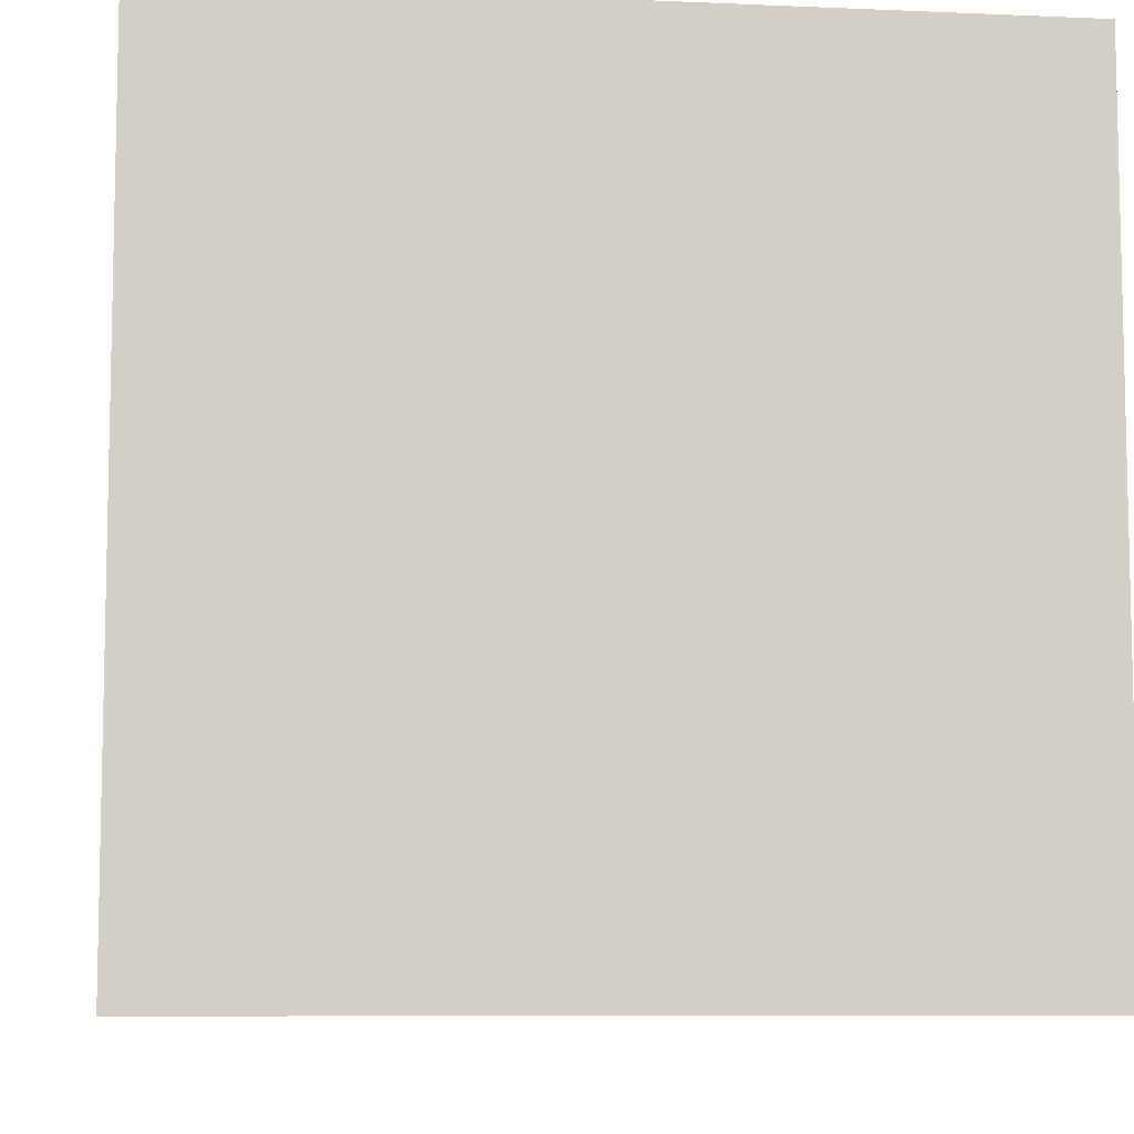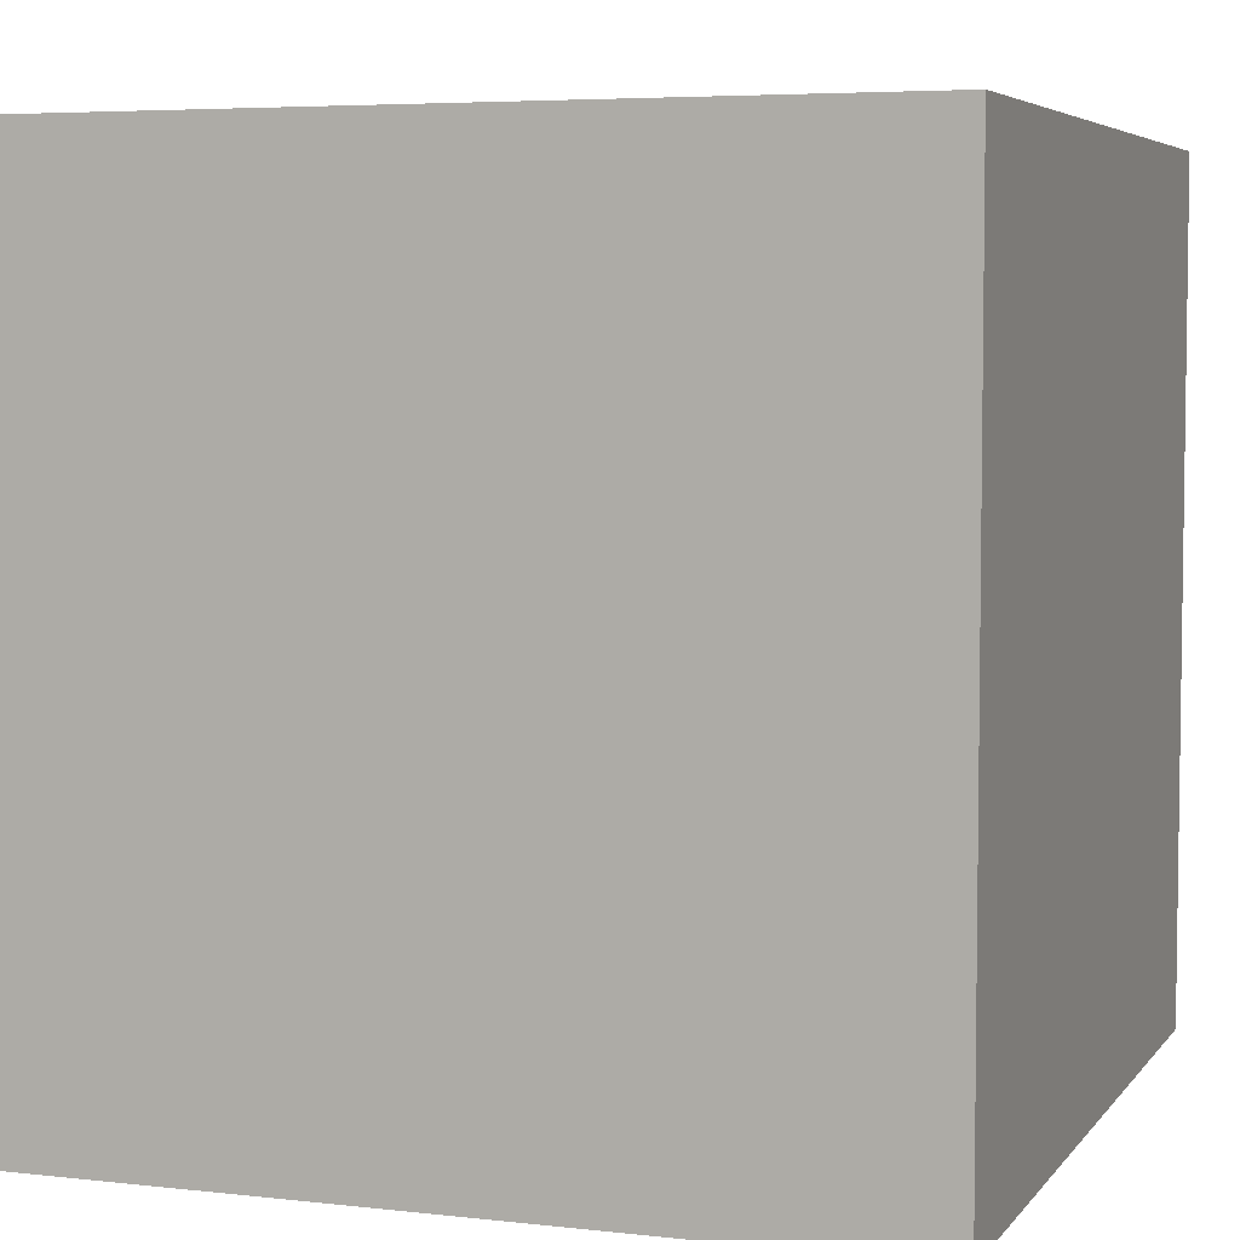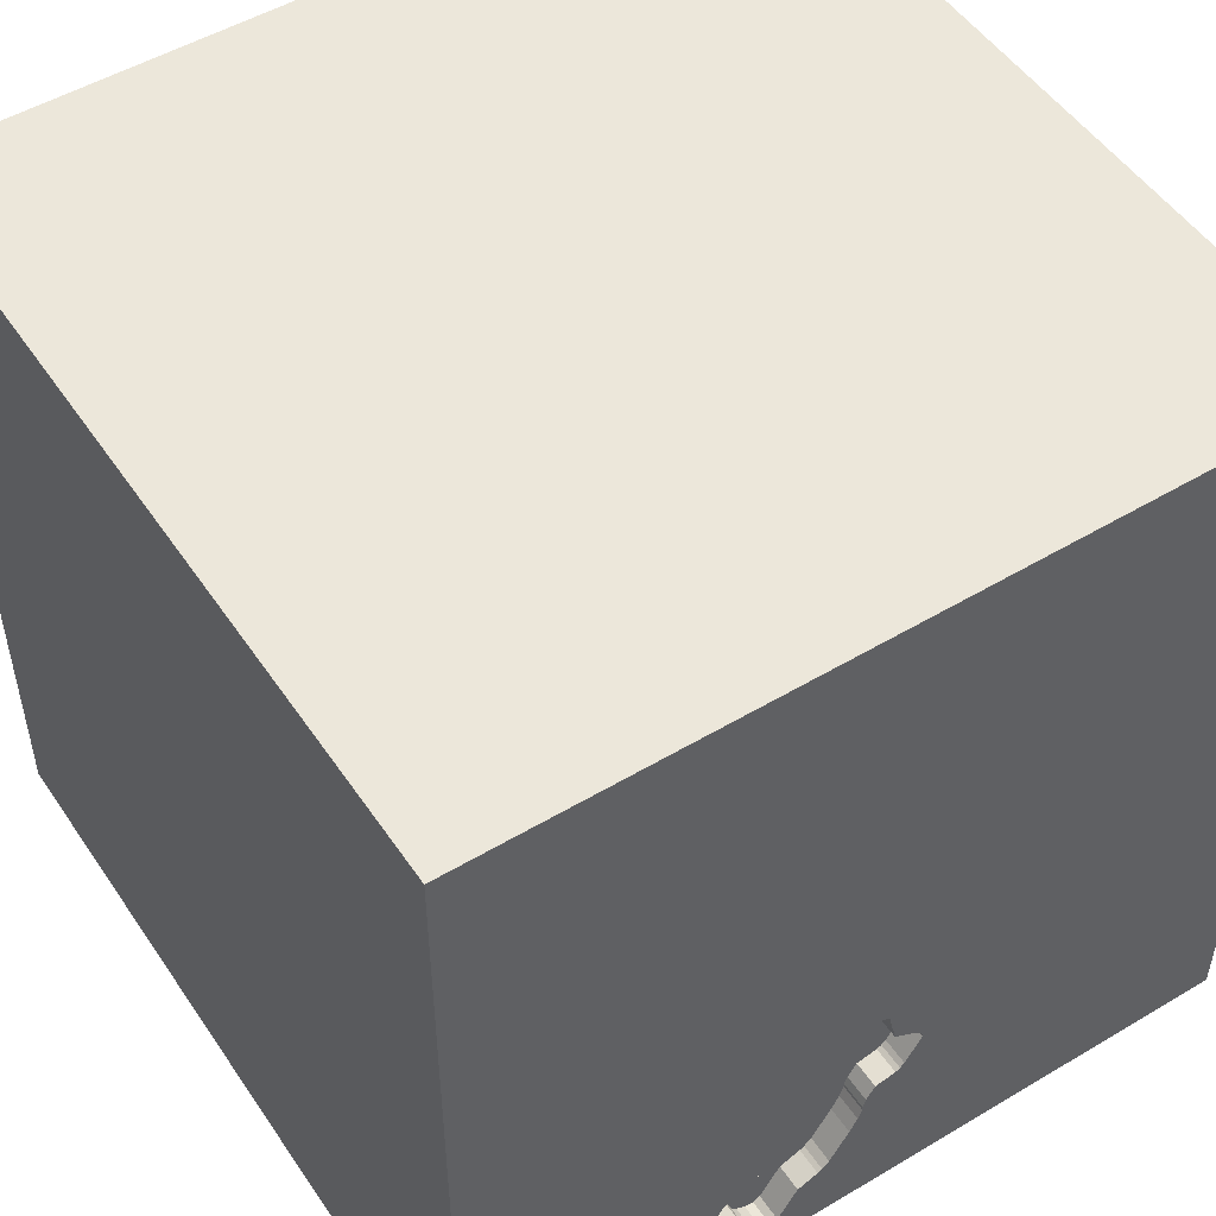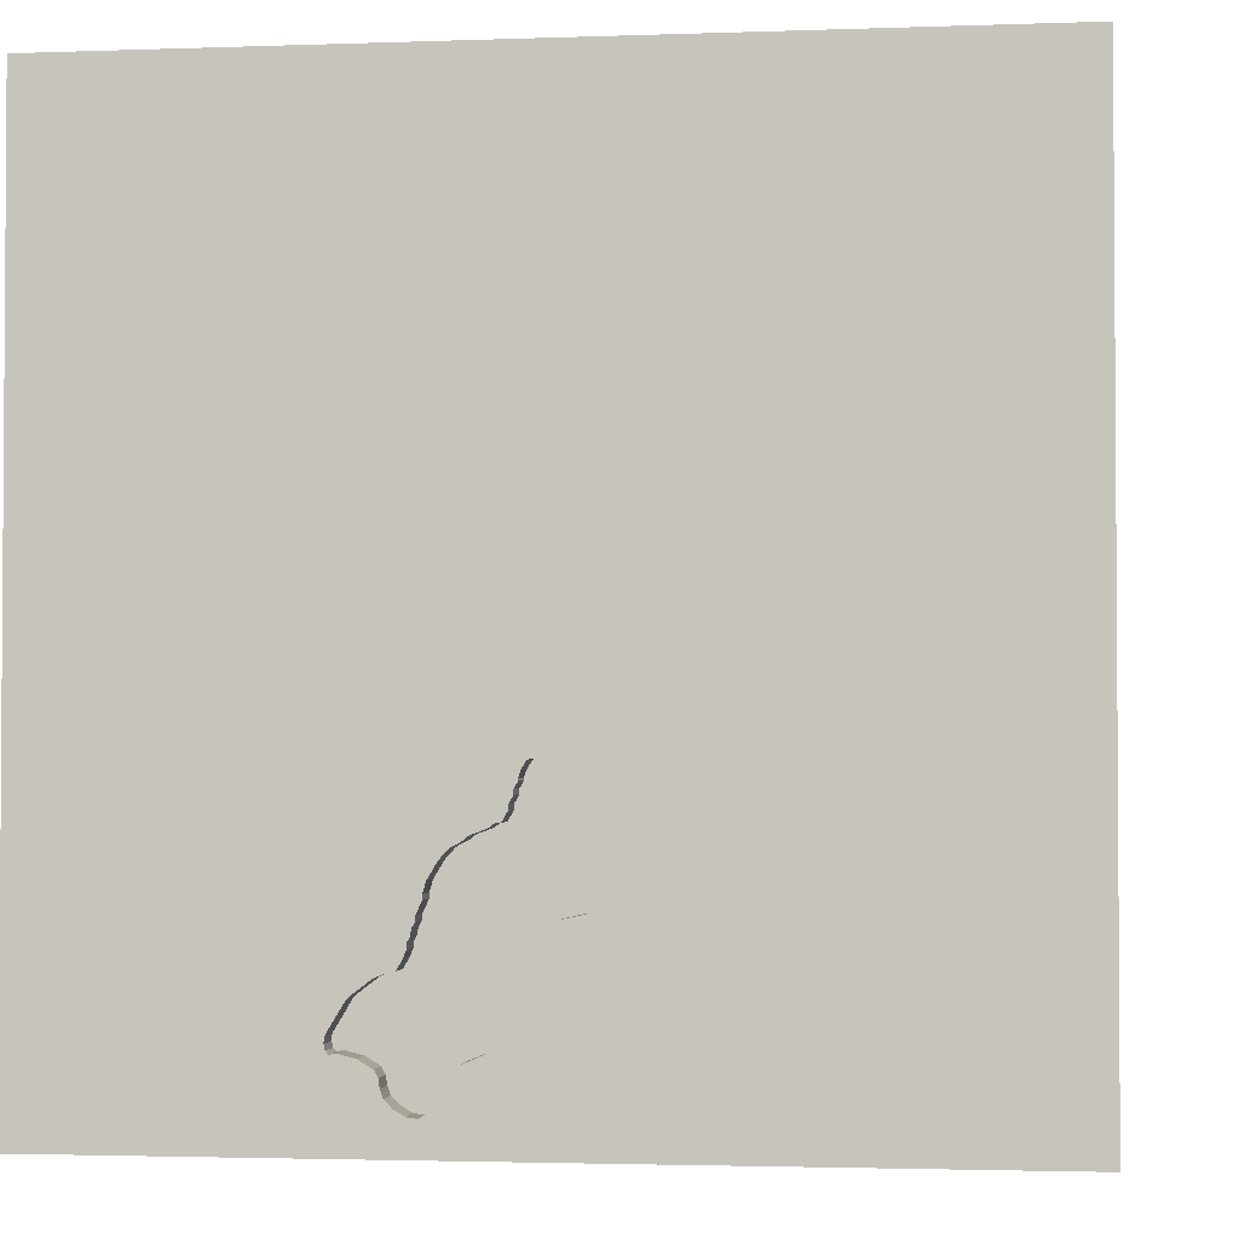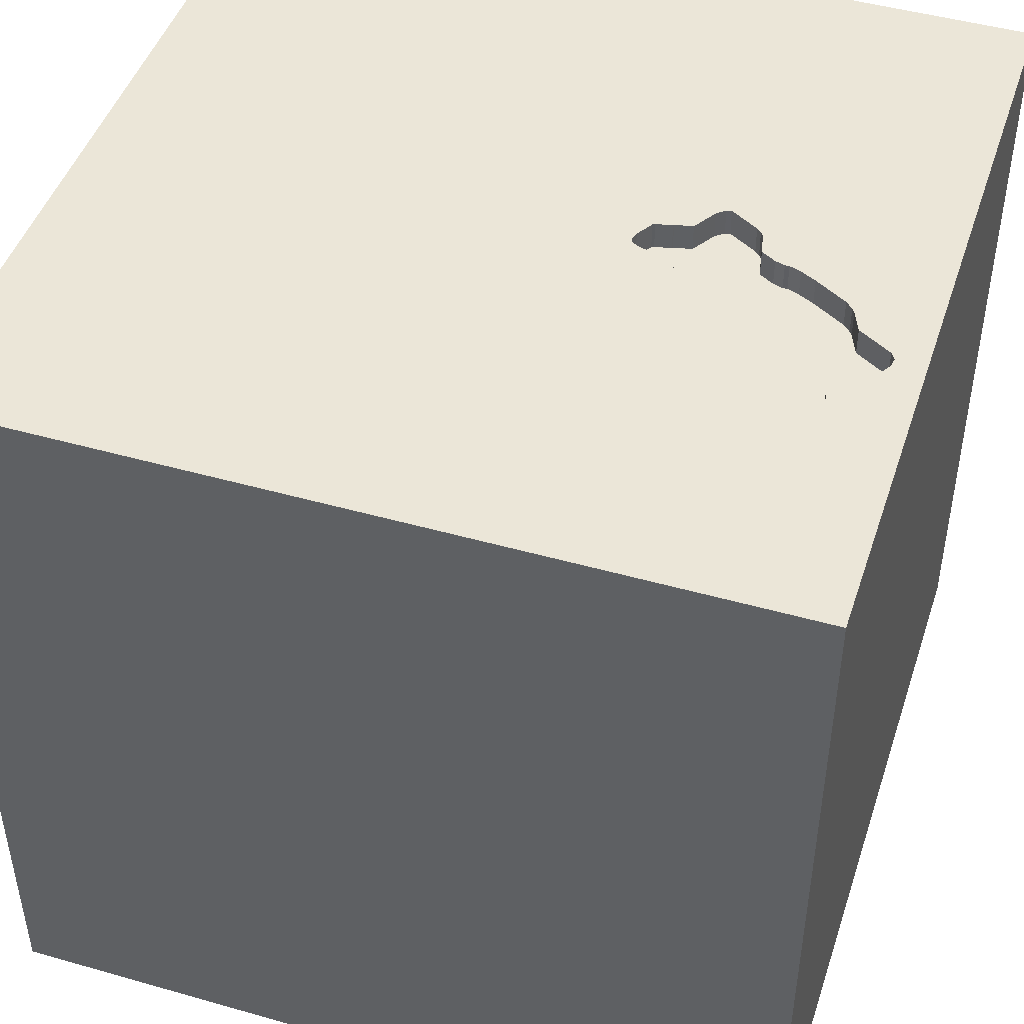
<metadata>
{"format":"obj","ext":"obj","renderer":"f3d","projection":"perspective","resolution":1024,"background":"white","views":[{"elev":-8.1,"azim":83.1,"up":"+Y"},{"elev":5.2,"azim":109.6,"up":"+Y"},{"elev":50.9,"azim":147.0,"up":"+Z"},{"elev":-2.4,"azim":-172.6,"up":"+Z"},{"elev":46.4,"azim":108.0,"up":"+Y"}]}
</metadata>
<code>
o brick_45
v 0.4657 1.5 -1.261
v 0.4657 1.4 -1.261
v 0.1534 1.5 -1.209
v 0.07773 1.5 -0.4838
v 0.05401 1.5 -0.4356
v 0.05401 1.4 -0.4356
v 0.4137 1.5 -1.365
v -0.07157 1.5 -0.5473
v -1.042 -0.625 1.5
v -1.055 -1.5 -0.3385
v -1.12 1.5 0.8724
v -0.8073 -1.198 1.5
v 0.01256 1.5 -0.9654
v 0.6013 1.5 -1.175
v 0.6013 1.4 -1.175
v 0.3793 1.5 -0.9433
v 0.3793 1.4 -0.9433
v -0.05625 1.5 -0.4861
v 0.05618 1.5 -1.064
v 0.05618 1.4 -1.064
v 0.0896 1.5 -0.5209
v 0.5309 1.5 -1.066
v 0.5309 1.4 -1.066
v 0.009145 1.5 -0.9355
v 0.4535 1.5 -1.284
v 0.3125 -0.8333 1.5
v 0.6868 -0.1188 -1.5
v 0.1823 0.4818 1.5
v 0.5729 -0.2865 1.5
v -0.446 0.9538 -1.5
v 0.5599 0.9896 1.5
v 0.2083 -1.5 -0.8333
v 0.625 -1.5 0.4427
v 0.5469 -1.5 -0.2083
v 0.4948 -1.5 1.276
v -0.1302 -1.5 -1.5
v 0.2083 -1.5 -1.25
v 0.1562 -1.5 -0.4167
v -0.1302 -1.5 1.5
v 0.3127 1.5 -1.362
v 0.6592 1.5 0.5892
v 0.3085 1.5 -0.7298
v 0.3385 1.5 -1.5
v 0.8919 1.5 -0.4036
v 0.1302 1.5 1.5
v -0.4281 -1.113 -1.5
v 0.625 -1.224 1.5
v 0.3869 1.5 -0.9647
v 0.3869 1.4 -0.9647
v 0.04176 1.5 -0.4325
v 0.04176 1.4 -0.4325
v 0.08078 1.5 -0.4976
v -0.06774 1.5 -0.545
v -0.06774 1.4 -0.545
v -0.2083 -1.146 1.5
v -0.05208 -0 1.5
v 0.02604 1.094 1.5
v -0.1823 -0.4688 1.5
v 0 -1.5 0.05208
v -0.1823 -1.5 1.198
v -0.1562 -1.5 0.625
v -0.1069 1.5 -0.8444
v -0.2344 1.5 1.12
v -0.1562 1.5 -1.263
v -0.0846 1.5 -0.6124
v 0.2835 1.5 -1.313
v 0.5412 1.5 -1.226
v -0.201 1.5 -0.7135
v -0.201 1.4 -0.7135
v 0.1581 1.5 -0.6178
v 0.1581 1.4 -0.6178
v 0.2622 1.5 -0.6699
v 0.589 1.4 -1.224
v -0.02953 1.5 -0.8605
v -0.02953 1.4 -0.8605
v -0.1069 1.4 -0.8444
v 0.2182 1.5 -0.6442
v 1.198 -0.6771 1.5
v 1.133 0.9049 -1.5
v 1.042 0.2995 1.5
v 1.25 -0.1562 1.5
v 1.302 -1.5 0.5729
v 1.094 -1.5 -0.1042
v 1.5 -1.5 1.5
v 1.224 -1.5 -0.625
v 1.5 1.5 -1.5
v 1.5 1.5 1.5
v 0.1024 1.5 -1.141
v 0.4137 1.4 -1.365
v 0.4735 1.5 -1.022
v 0.4735 1.4 -1.022
v 0.3541 1.5 -0.8491
v 0.3541 1.4 -0.8491
v 0.08998 1.5 -0.5129
v 0.08998 1.4 -0.5129
v 0.1702 1.5 -1.22
v 0.1702 1.4 -1.22
v -0.1727 1.5 -0.6652
v -0.05089 1.5 -0.4777
v -0.05089 1.4 -0.4777
v 0.4535 1.4 -1.284
v 0.3648 1.5 -0.8843
v 0.3648 1.4 -0.8843
v 0.3964 1.5 -1.375
v 0.5117 1.5 -1.233
v 0.01333 1.5 -0.9493
v 0.01333 1.4 -0.9493
v 0.1229 1.5 -0.6025
v 0.1229 1.4 -0.6025
v 0.07773 1.4 -0.4838
v 0.3792 1.5 -1.386
v 0.3792 1.4 -1.386
v -0.4687 0.4167 1.5
v -0.625 -0.1562 1.5
v -0.4687 -1.5 0.1823
v -0.625 -1.5 1.042
v -0.5143 -1.5 -0.6641
v -0.5729 -1.5 -1.224
v -0.4948 1.055 1.5
v -1.5 -0.625 -0.8594
v -1.5 -1.068 -0.03906
v -1.5 -0.7292 1.107
v -1.5 0.5208 0.6771
v -1.5 0.4687 0
v -1.5 0.625 1.25
v -1.5 0.4167 -0.4687
v -1.5 0.1562 -1.5
v -1.5 0.651 -1.211
v -1.5 0.1042 1.5
v -1.5 0.02604 -1.094
v -1.5 -0.2865 0.1302
v -1.5 0.05208 1.029
v -1.5 0 -0.4167
v -1.5 -0 0.625
v -1.5 1.224 0.1562
v -1.5 1.5 1.5
v -1.5 1.5 -1.5
v -1.5 1.276 -0.7227
v -1.5 -0.5208 0.5729
v -1.5 -0.5729 -1.302
v -1.5 -0.4687 -0.4167
v -1.5 -1.5 -0.1302
v -1.5 -1.5 1.5
v -1.5 -1.5 -1.5
v -1.5 1.5 -0.1042
v -1.5 -1.172 -0.5469
v -1.5 -1.198 0.4167
v -1.5 0.8854 -0.612
v -1.5 1.068 0.5729
v 0.1274 1.5 -1.183
v 0.1274 1.4 -1.183
v 0.3778 1.5 -0.9233
v 0.3778 1.4 -0.9233
v 0.5439 1.5 -1.079
v 0.5439 1.4 -1.079
v -0.0846 1.4 -0.6124
v 0.3349 1.5 -0.8085
v 1.5 -1.5 -1.5
v 0.589 1.5 -1.224
v 0.4076 1.5 -0.9991
v 0.4076 1.4 -0.9991
v -0.1727 1.4 -0.6652
v 0.139 1.5 -0.6033
v 0.07008 1.5 -0.4624
v 0.07008 1.4 -0.4624
v -0.06243 1.5 -0.5178
v 0.3732 1.5 -0.9157
v 0.4397 1.5 -1.339
v 0.4397 1.4 -1.339
v 0.4516 1.5 -1.298
v 0.6028 1.5 -1.194
v 0.103 1.5 -0.552
v 0.103 1.4 -0.552
v 0.5706 1.5 -1.219
v 1.5 -1.042 0.3906
v 1.5 -0.7878 -0.874
v 1.5 0.01953 0.7536
v 1.5 -0.1042 -1.5
v 1.5 0.2279 -0.8398
v 1.5 0.1562 1.5
v 1.5 1.12 0.3906
v 1.5 -1.5 0.1302
v 1.5 1.5 0.1562
v 1.5 1.107 -0.7096
v 0.4444 1.5 -1.008
v 0.3686 1.5 -0.908
v 0.3686 1.4 -0.908
v -1.276 0.3906 1.5
v -0.7943 -0.2083 -1.5
v -1.198 -0.1823 1.5
v -1.198 -1.5 -0.8333
v -1.146 -1.5 0.1823
v -1.198 -1.5 0.625
v -0.8431 1.5 -0.1921
v 0.01037 1.5 -0.4409
v 0.01037 1.4 -0.4409
v 0.3349 1.4 -0.8085
v 0.2622 1.4 -0.6699
v 0.5117 1.4 -1.233
v 0.002619 1.5 -0.9141
v 0.4447 1.5 -1.326
v 0.2117 1.5 -0.6377
v 0.2117 1.4 -0.6377
v 0.1137 1.5 -0.5872
v 0.3357 1.5 -0.7924
v 0.3455 1.5 -1.39
v -0.4167 1.5 -1.5
v 0.2468 1.5 -1.252
v 0.2468 1.4 -1.252
v 0.325 1.5 -0.7572
v 0.325 1.4 -0.7572
v 0.139 1.4 -0.6033
v 0.4444 1.4 -1.008
v 0.3357 1.4 -0.7924
v 0.3556 1.5 -0.869
v 0.3556 1.4 -0.869
v 0.4497 1.5 -1.312
v 0.4497 1.4 -1.312
v 0.8464 -1.5 -1.12
v 0.8594 -1.5 0.8854
v 0.5022 1.5 -1.044
v 0.3017 1.5 -1.343
v -0.1237 1.5 -0.8337
v -0.1237 1.4 -0.8337
v -0.1964 1.5 -0.6951
v -0.1964 1.4 -0.6951
v 0.2928 1.5 -0.7036
v 0.08921 1.5 -0.529
v 0.3203 1.5 -1.374
v 0.3203 1.4 -1.374
v -0.07157 1.4 -0.5473
v 0.0762 1.5 -0.4899
v 0.0762 1.4 -0.4899
v 0.1534 1.4 -1.209
v 0.5706 1.4 -1.219
v 0.02786 1.5 -1.008
v 0.02787 1.4 -1.008
v -0.139 1.5 -0.8168
v -0.139 1.4 -0.8168
v 0.2247 1.5 -0.6508
v 0.2247 1.4 -0.6508
v 0.6028 1.4 -1.194
v 0.01256 1.4 -0.9654
v 0.1045 1.5 -0.5719
v 0.3455 1.4 -1.39
v 0.2928 1.4 -0.7036
v 0.1045 1.4 -0.5719
v -0.05625 1.4 -0.4861
v 0.002619 1.4 -0.9141
v 0.08921 1.4 -0.529
v 0.5982 1.5 -1.213
v 0.5982 1.4 -1.213
f 129 122 143
f 39 12 143
f 9 129 143
f 116 39 143
f 147 142 143
f 12 9 143
f 142 193 143
f 39 55 12
f 9 190 129
f 122 147 143
f 142 192 193
f 116 60 39
f 129 132 122
f 147 121 142
f 193 116 143
f 132 139 122
f 55 9 12
f 122 139 147
f 55 58 9
f 190 188 129
f 193 115 116
f 60 35 39
f 129 125 132
f 192 115 193
f 39 47 55
f 9 114 190
f 139 121 147
f 142 10 192
f 116 61 60
f 84 47 39
f 58 114 9
f 132 134 139
f 121 146 142
f 115 61 116
f 35 84 39
f 136 125 129
f 146 144 142
f 47 26 55
f 26 58 55
f 188 136 129
f 139 131 121
f 144 10 142
f 10 115 192
f 134 131 139
f 144 191 10
f 114 188 190
f 125 123 132
f 132 123 134
f 121 141 146
f 61 35 60
f 58 56 114
f 114 113 188
f 131 141 121
f 10 117 115
f 115 59 61
f 61 33 35
f 123 131 134
f 141 120 146
f 56 113 114
f 125 149 123
f 191 117 10
f 59 33 61
f 33 220 35
f 220 84 35
f 47 78 26
f 26 29 58
f 113 119 188
f 136 149 125
f 133 141 131
f 120 144 146
f 78 29 26
f 29 56 58
f 119 136 188
f 123 124 131
f 117 59 115
f 84 78 47
f 56 28 113
f 124 133 131
f 191 118 117
f 117 38 59
f 59 34 33
f 144 118 191
f 149 124 123
f 133 120 141
f 29 28 56
f 28 119 113
f 124 126 133
f 120 140 144
f 38 34 59
f 117 32 38
f 33 82 220
f 220 82 84
f 149 135 124
f 133 130 120
f 78 81 29
f 28 57 119
f 63 11 136
f 130 140 120
f 34 83 33
f 81 80 29
f 80 28 29
f 136 145 149
f 124 148 126
f 189 46 144
f 118 32 117
f 83 82 33
f 177 84 175
f 194 11 63
f 11 145 136
f 145 135 149
f 135 148 124
f 126 130 133
f 144 36 118
f 118 37 32
f 82 182 84
f 84 81 78
f 194 145 11
f 140 127 144
f 46 36 144
f 32 34 38
f 175 84 182
f 84 180 81
f 80 31 28
f 119 45 136
f 130 127 140
f 189 144 127
f 177 180 84
f 31 57 28
f 57 45 119
f 63 136 45
f 135 138 148
f 126 128 130
f 36 37 118
f 83 182 82
f 148 128 126
f 32 219 34
f 34 85 83
f 41 194 63
f 219 85 34
f 145 138 135
f 128 127 130
f 180 80 81
f 31 45 57
f 30 189 127
f 37 219 32
f 80 87 31
f 41 63 45
f 27 189 30
f 27 46 189
f 176 175 182
f 176 177 175
f 44 194 41
f 44 202 52
f 52 232 4
f 44 52 4
f 44 4 164
f 50 195 194
f 5 50 194
f 44 164 5
f 5 194 44
f 85 182 83
f 179 177 176
f 202 21 94
f 202 94 52
f 166 8 194
f 18 166 194
f 194 195 99
f 194 99 18
f 138 128 148
f 36 158 37
f 85 158 182
f 44 42 227
f 72 202 44
f 227 72 44
f 202 244 172
f 228 21 202
f 202 172 228
f 8 166 53
f 194 8 65
f 194 65 98
f 145 137 138
f 46 158 36
f 158 219 37
f 176 182 158
f 181 177 179
f 87 180 177
f 31 87 45
f 72 240 77
f 72 77 202
f 202 70 163
f 163 108 204
f 204 244 202
f 202 163 204
f 225 68 194
f 194 98 225
f 194 137 145
f 158 46 27
f 219 158 85
f 184 181 179
f 180 87 80
f 41 45 87
f 64 194 68
f 223 62 64
f 64 68 238
f 64 238 223
f 128 137 127
f 181 87 177
f 210 42 44
f 44 16 152
f 152 167 186
f 102 215 92
f 92 157 205
f 152 186 102
f 210 44 152
f 152 102 92
f 92 205 210
f 152 92 210
f 62 74 200
f 24 64 62
f 62 200 24
f 138 137 128
f 30 127 137
f 44 22 221
f 44 221 90
f 48 16 44
f 185 160 48
f 44 90 185
f 44 185 48
f 64 24 106
f 64 106 13
f 19 88 64
f 64 13 236
f 64 236 19
f 44 86 14
f 44 14 154
f 154 22 44
f 64 137 194
f 79 27 30
f 171 14 86
f 86 159 251
f 86 251 171
f 159 105 67
f 67 174 159
f 222 40 64
f 64 88 150
f 3 96 222
f 64 150 3
f 64 3 222
f 105 159 25
f 25 1 105
f 40 43 64
f 66 222 96
f 96 208 66
f 207 137 64
f 86 79 30
f 183 181 184
f 183 87 181
f 183 44 41
f 86 43 159
f 170 25 159
f 168 201 217
f 217 170 159
f 159 7 168
f 159 168 217
f 43 40 229
f 43 229 206
f 43 207 64
f 207 30 137
f 43 30 207
f 86 30 43
f 178 27 79
f 178 179 176
f 178 184 179
f 86 183 184
f 183 41 87
f 86 44 183
f 7 159 43
f 111 104 7
f 43 206 111
f 43 111 7
f 86 178 79
f 178 158 27
f 178 176 158
f 86 184 178
f 69 226 162
f 68 225 226
f 226 69 68
f 239 69 162
f 162 226 98
f 225 98 226
f 69 239 68
f 162 156 239
f 238 68 239
f 156 162 98
f 98 65 156
f 156 75 239
f 223 238 239
f 239 224 223
f 65 8 156
f 109 75 156
f 75 76 239
f 224 239 76
f 231 156 8
f 75 109 71
f 109 156 247
f 76 75 62
f 62 223 224
f 224 76 62
f 231 54 156
f 75 71 241
f 71 109 212
f 204 108 109
f 109 247 204
f 247 156 54
f 74 62 75
f 8 53 54
f 54 231 8
f 241 249 75
f 203 241 71
f 163 70 71
f 71 212 163
f 212 109 163
f 244 204 247
f 108 163 109
f 54 250 247
f 200 74 75
f 75 249 200
f 54 53 166
f 241 246 249
f 77 240 241
f 241 203 77
f 70 202 203
f 203 71 70
f 247 173 172
f 172 244 247
f 250 54 233
f 173 247 250
f 166 18 248
f 248 54 166
f 241 198 246
f 249 246 197
f 202 77 203
f 240 72 241
f 233 95 250
f 54 248 233
f 228 172 173
f 173 250 228
f 24 200 249
f 249 107 24
f 198 241 72
f 246 198 227
f 197 107 249
f 211 197 246
f 52 94 95
f 95 233 52
f 21 228 250
f 250 95 21
f 233 248 100
f 107 106 24
f 18 99 100
f 100 248 18
f 72 227 198
f 246 227 42
f 107 197 216
f 214 197 211
f 211 246 42
f 42 210 211
f 233 232 52
f 95 94 21
f 233 100 196
f 13 106 107
f 107 243 13
f 107 216 237
f 93 216 197
f 205 157 197
f 197 214 205
f 210 205 214
f 214 211 210
f 4 232 233
f 233 110 4
f 196 165 233
f 99 195 196
f 196 100 99
f 107 237 243
f 216 187 237
f 92 215 216
f 216 93 92
f 157 92 93
f 93 197 157
f 165 110 233
f 196 51 165
f 236 13 243
f 243 237 236
f 103 187 216
f 20 237 187
f 215 102 216
f 164 4 110
f 110 165 164
f 195 50 51
f 51 196 195
f 6 165 51
f 102 186 187
f 187 103 102
f 103 216 102
f 19 236 237
f 237 20 19
f 20 187 17
f 5 164 165
f 165 6 5
f 50 5 6
f 6 51 50
f 186 167 187
f 17 49 20
f 17 187 153
f 167 152 153
f 153 187 167
f 88 19 20
f 20 151 88
f 49 17 48
f 20 49 151
f 17 153 16
f 152 16 153
f 151 150 88
f 16 48 17
f 49 161 151
f 151 234 150
f 48 160 161
f 161 49 48
f 151 161 97
f 3 150 234
f 234 151 97
f 160 185 161
f 97 161 209
f 234 97 3
f 213 161 185
f 97 209 96
f 161 2 209
f 96 3 97
f 161 213 2
f 185 90 213
f 208 96 209
f 209 2 101
f 213 91 2
f 91 213 90
f 66 208 209
f 209 230 66
f 101 230 209
f 101 2 25
f 91 199 2
f 90 221 91
f 230 229 40
f 222 66 230
f 230 40 222
f 230 101 218
f 1 25 2
f 25 170 101
f 199 91 23
f 105 1 2
f 2 199 105
f 23 91 221
f 221 22 23
f 230 245 229
f 230 218 89
f 170 217 218
f 218 101 170
f 199 23 155
f 22 154 23
f 206 229 245
f 230 112 245
f 112 230 89
f 218 169 89
f 217 201 218
f 199 155 235
f 155 23 154
f 199 235 67
f 67 105 199
f 245 112 206
f 104 111 112
f 112 89 104
f 201 168 169
f 169 218 201
f 89 169 7
f 15 235 155
f 154 14 155
f 174 67 235
f 111 206 112
f 7 104 89
f 168 7 169
f 235 15 242
f 15 155 14
f 235 73 174
f 242 252 235
f 242 15 171
f 14 171 15
f 159 174 73
f 252 73 235
f 171 251 252
f 252 242 171
f 73 252 159
f 251 159 252

</code>
